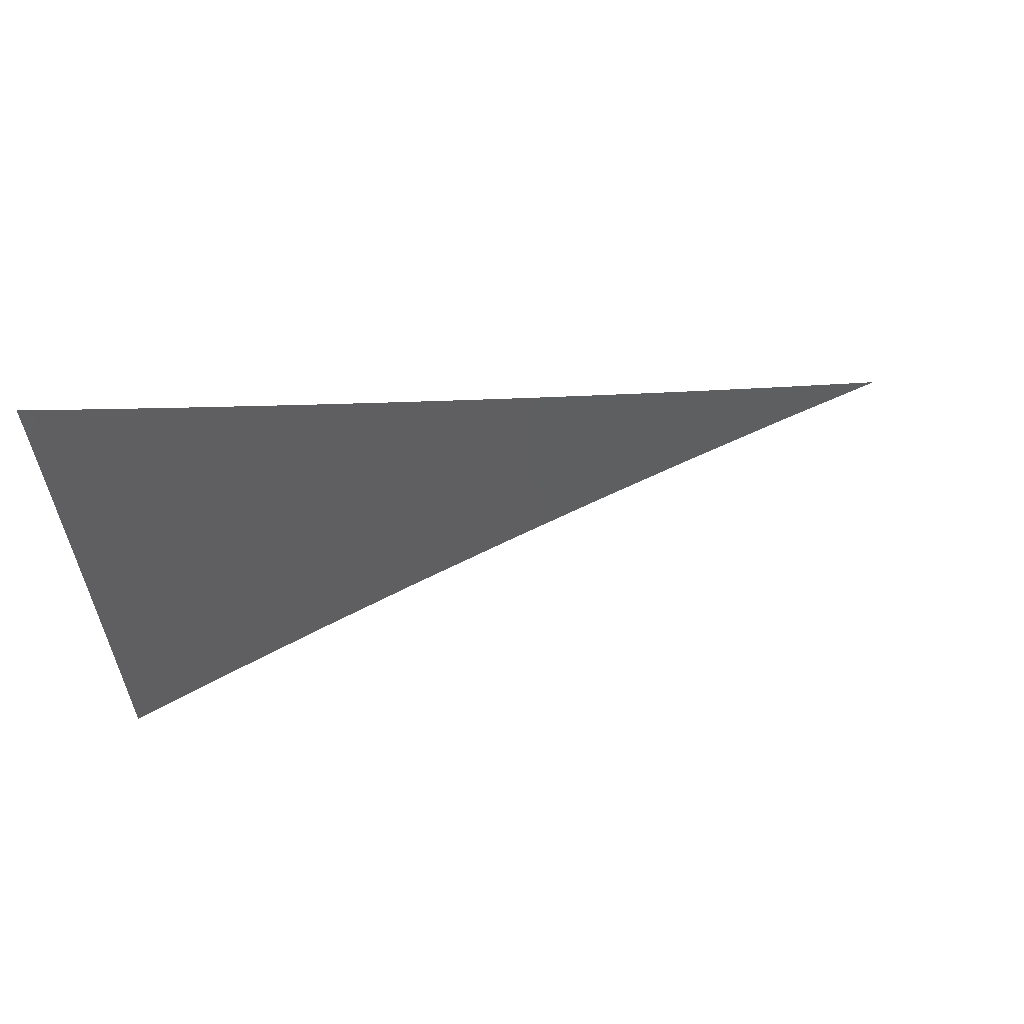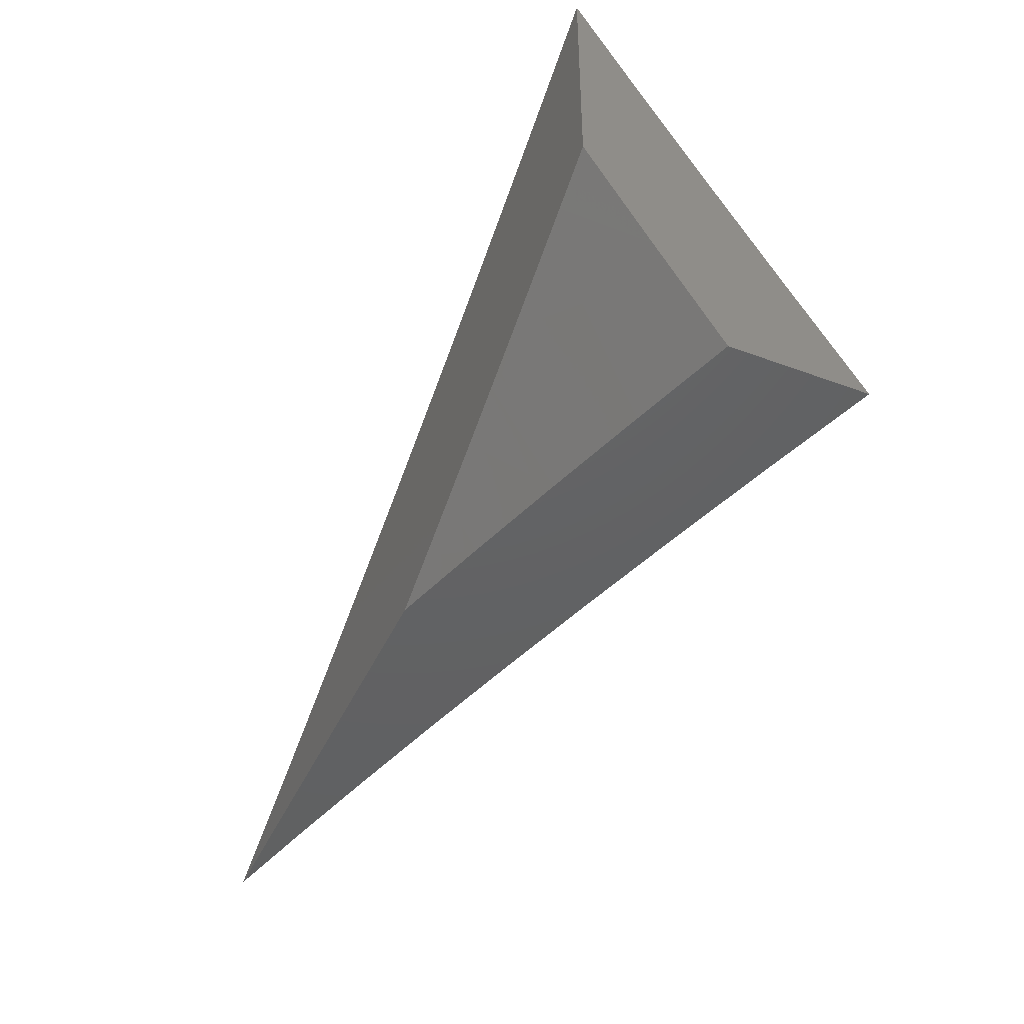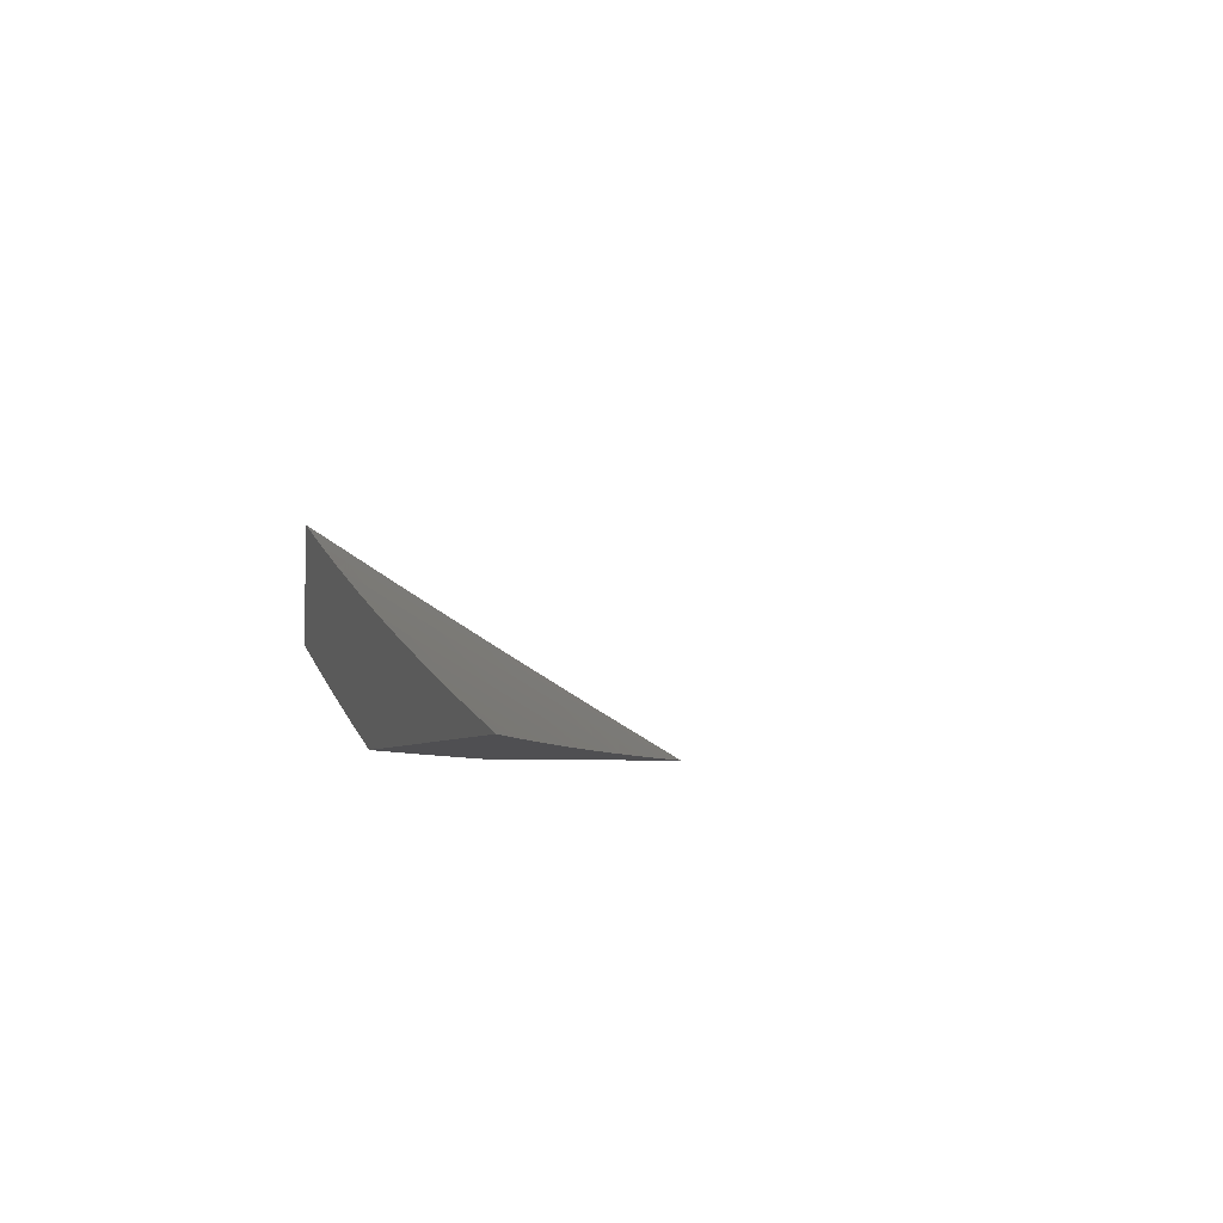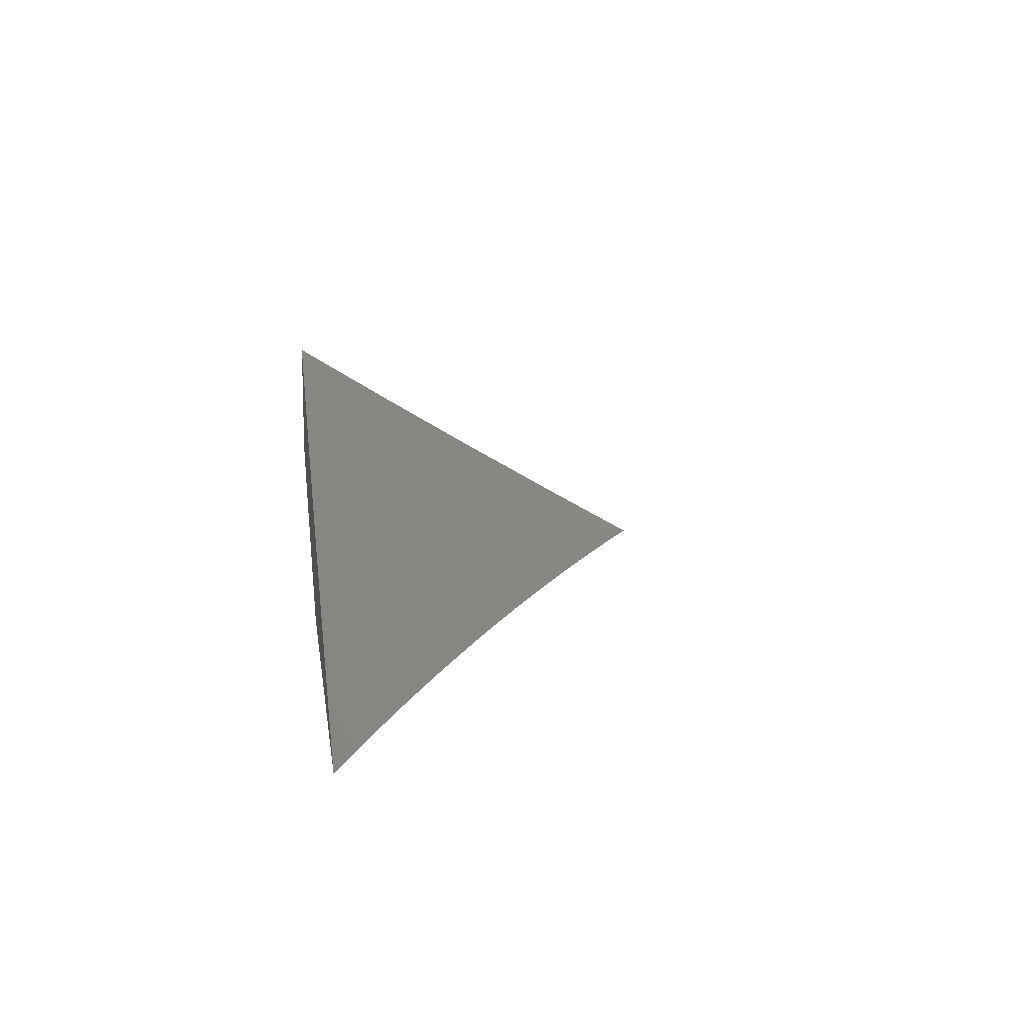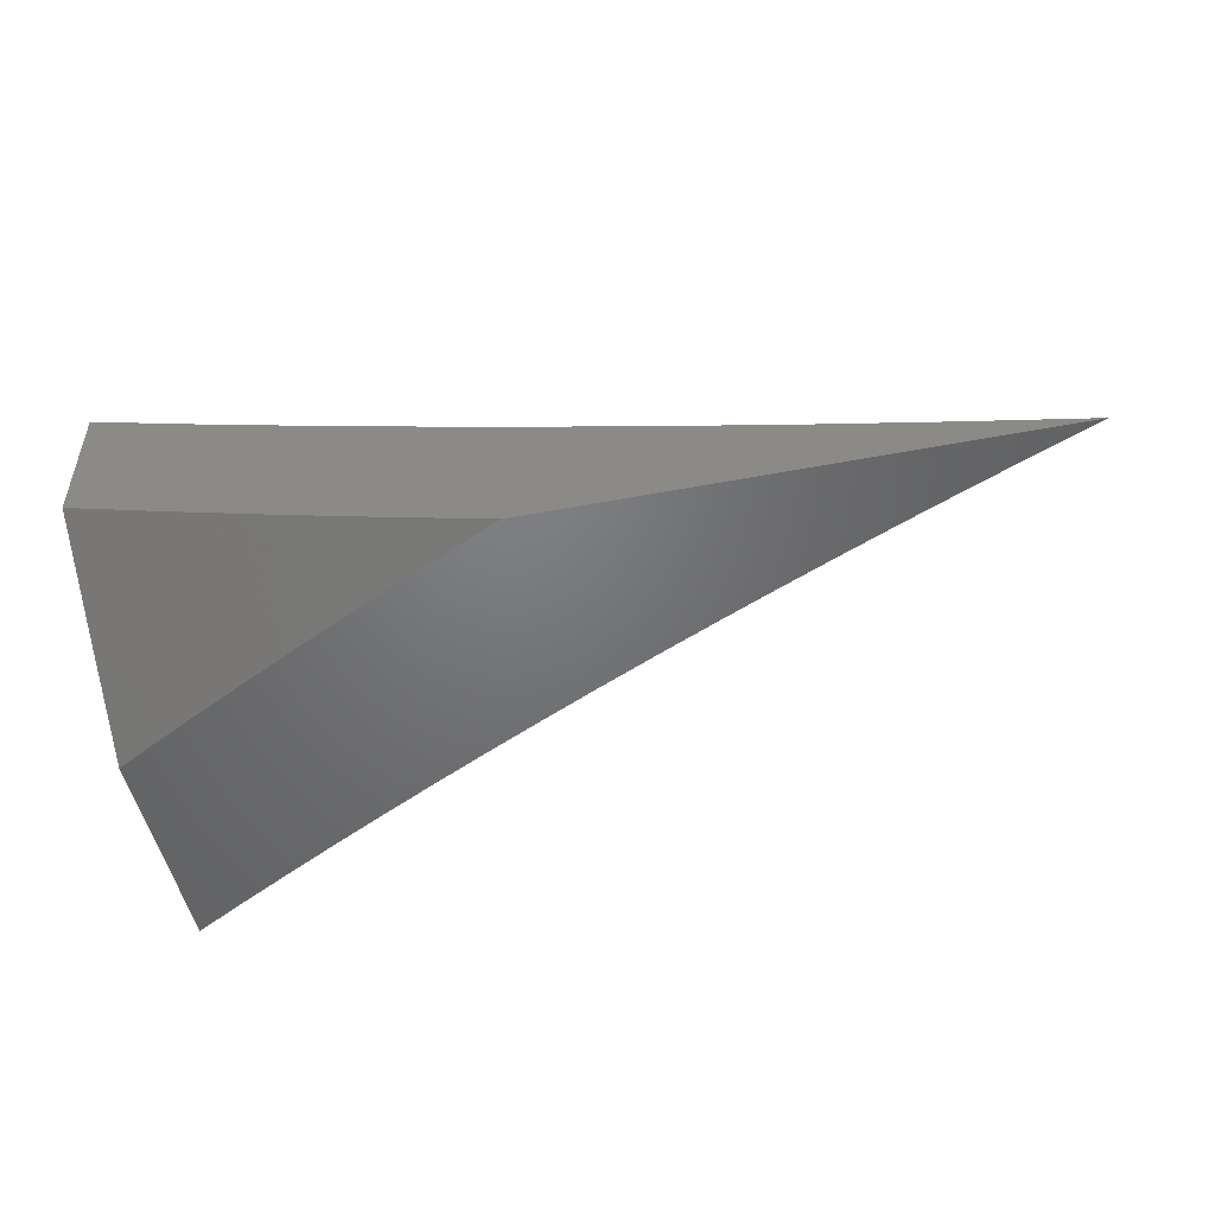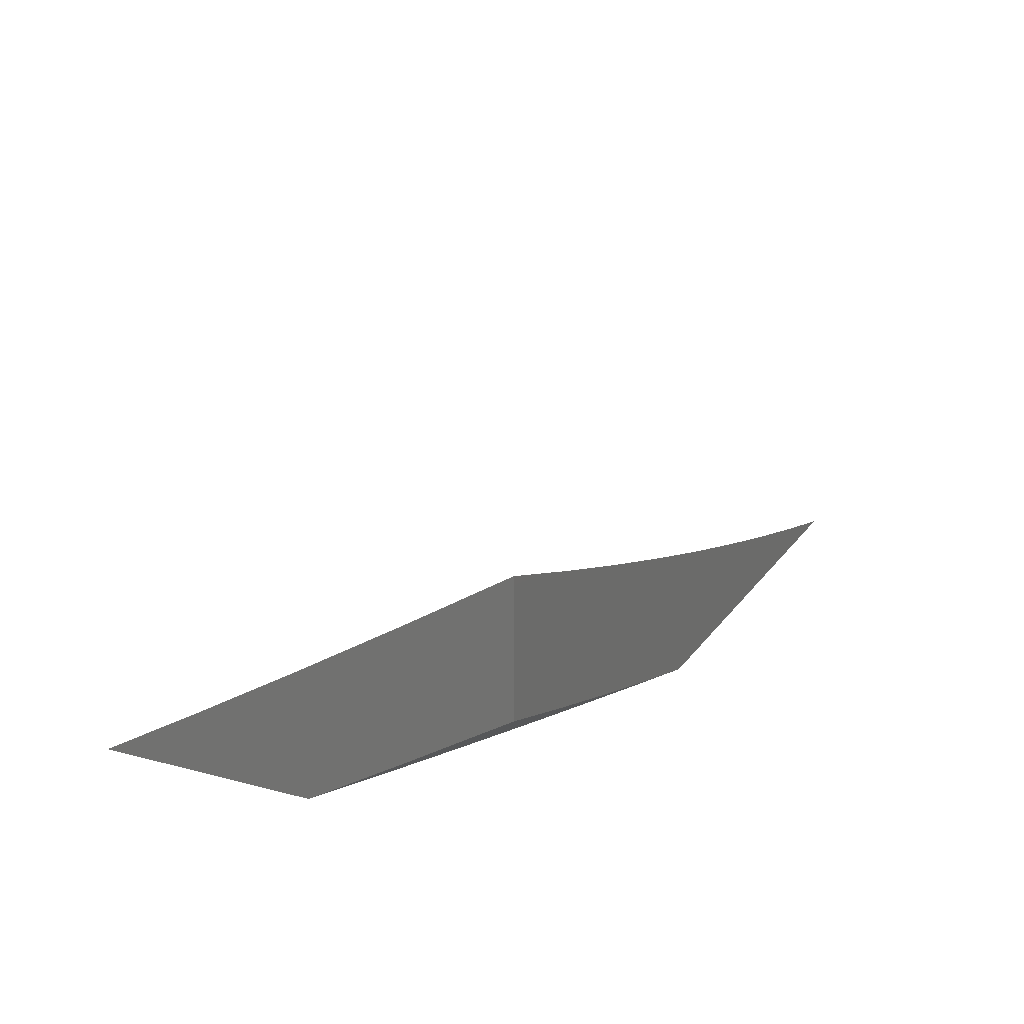
<metadata>
{"format":"stl","ext":"stl","renderer":"f3d","projection":"perspective","resolution":1024,"background":"white","views":[{"elev":79.0,"azim":170.9,"up":"+Z"},{"elev":-44.2,"azim":66.6,"up":"+Z"},{"elev":-5.0,"azim":-106.5,"up":"+Y"},{"elev":12.1,"azim":-97.8,"up":"+Y"},{"elev":-49.9,"azim":-168.2,"up":"+Y"},{"elev":20.2,"azim":115.5,"up":"+Y"}]}
</metadata>
<code>
# stl→obj: 97 verts, 190 faces
v 2.663 -8.945 -6
v 2.748 -8.921 -6
v 2.706 -8.945 -5.98
v 2.748 -8.945 -5.959
v 2.791 -8.945 -5.938
v 2.832 -8.895 -6
v 2.833 -8.945 -5.917
v 2.847 -8.942 -5.914
v 2.875 -8.945 -5.895
v 2.931 -8.916 -5.914
v 2.917 -8.945 -5.873
v 2.958 -8.945 -5.851
v 3 -8.894 -5.914
v 3 -8.945 -5.828
v 2.916 -8.869 -6
v 3 -8.842 -6
v 2.253 -8.945 -6
v 2.301 -8.945 -5.981
v 2.349 -8.945 -5.961
v 2.397 -8.945 -5.941
v 2.444 -8.945 -5.92
v 2.491 -8.945 -5.899
v 2.539 -8.945 -5.877
v 2.586 -8.945 -5.856
v 2.632 -8.945 -5.833
v 2.679 -8.945 -5.811
v 2.725 -8.945 -5.788
v 2.772 -8.945 -5.764
v 2.818 -8.945 -5.74
v 2.864 -8.945 -5.716
v 2.909 -8.945 -5.692
v 2.955 -8.945 -5.667
v 3 -8.945 -5.641
v 2.908 -8.763 -6
v 2.912 -8.775 -5.978
v 3 -8.733 -6
v 2.916 -8.787 -5.955
v 3 -8.787 -5.911
v 2.92 -8.8 -5.933
v 2.924 -8.812 -5.911
v 2.825 -8.829 -5.933
v 2.829 -8.841 -5.911
v 2.735 -8.869 -5.911
v 2.739 -8.882 -5.889
v 2.645 -8.909 -5.889
v 2.649 -8.921 -5.866
v 2.815 -8.792 -6
v 2.817 -8.804 -5.978
v 2.821 -8.817 -5.955
v 2.722 -8.82 -6
v 2.724 -8.832 -5.978
v 2.728 -8.845 -5.955
v 2.634 -8.872 -5.955
v 2.638 -8.884 -5.933
v 2.544 -8.91 -5.933
v 2.548 -8.923 -5.911
v 2.629 -8.847 -6
v 2.63 -8.86 -5.978
v 2.54 -8.898 -5.955
v 2.45 -8.935 -5.933
v 2.447 -8.923 -5.955
v 2.443 -8.911 -5.978
v 2.35 -8.934 -5.978
v 2.347 -8.922 -6
v 2.535 -8.873 -6
v 2.537 -8.886 -5.978
v 2.441 -8.898 -6
v 2.551 -8.935 -5.889
v 2.652 -8.933 -5.844
v 2.747 -8.906 -5.844
v 2.75 -8.918 -5.821
v 2.841 -8.878 -5.844
v 2.845 -8.89 -5.821
v 2.939 -8.86 -5.821
v 2.943 -8.872 -5.799
v 3 -8.841 -5.822
v 2.947 -8.884 -5.777
v 3 -8.893 -5.732
v 2.951 -8.896 -5.754
v 2.955 -8.908 -5.732
v 2.856 -8.925 -5.754
v 2.86 -8.937 -5.732
v 2.754 -8.93 -5.799
v 2.849 -8.902 -5.799
v 2.758 -8.942 -5.777
v 2.959 -8.919 -5.709
v 2.963 -8.931 -5.686
v 2.966 -8.943 -5.664
v 2.932 -8.836 -5.866
v 2.936 -8.848 -5.844
v 2.928 -8.824 -5.889
v 2.833 -8.853 -5.889
v 2.837 -8.866 -5.866
v 2.743 -8.894 -5.866
v 2.852 -8.914 -5.777
v 2.732 -8.857 -5.933
v 2.641 -8.897 -5.911
f 1 2 3
f 3 2 4
f 4 2 5
f 5 2 6
f 5 6 7
f 7 6 8
f 7 8 9
f 9 8 10
f 9 10 11
f 11 10 12
f 12 10 13
f 12 13 14
f 8 6 10
f 10 6 15
f 10 15 13
f 13 15 16
f 17 1 18
f 18 1 19
f 19 1 20
f 20 1 21
f 21 1 22
f 22 1 3
f 22 3 23
f 23 3 4
f 23 4 24
f 24 4 5
f 24 5 25
f 25 5 7
f 25 7 26
f 26 7 9
f 26 9 27
f 27 9 11
f 27 11 12
f 27 12 28
f 28 12 14
f 28 14 29
f 29 14 30
f 30 14 31
f 31 14 32
f 32 14 33
f 34 35 36
f 36 35 37
f 36 37 38
f 38 37 39
f 38 39 40
f 40 39 41
f 40 41 42
f 42 41 43
f 42 43 44
f 44 43 45
f 44 45 46
f 46 45 24
f 46 24 25
f 34 47 35
f 35 47 48
f 35 48 37
f 37 48 49
f 37 49 39
f 39 49 41
f 47 50 48
f 48 50 51
f 48 51 52
f 52 51 53
f 52 53 54
f 54 53 55
f 54 55 56
f 56 55 22
f 56 22 23
f 50 57 51
f 51 57 58
f 51 58 53
f 53 58 59
f 53 59 55
f 55 59 60
f 55 60 22
f 22 60 21
f 21 60 61
f 21 61 20
f 20 61 62
f 20 62 63
f 63 62 64
f 63 64 18
f 18 64 17
f 57 65 58
f 58 65 66
f 58 66 59
f 59 66 61
f 59 61 60
f 65 67 66
f 66 67 62
f 66 62 61
f 67 64 62
f 18 19 63
f 63 19 20
f 56 23 68
f 68 23 24
f 68 24 45
f 46 25 69
f 69 25 26
f 69 26 70
f 70 26 71
f 70 71 72
f 72 71 73
f 72 73 74
f 74 73 75
f 74 75 76
f 76 75 77
f 76 77 78
f 78 77 79
f 78 79 80
f 80 79 81
f 80 81 82
f 82 81 29
f 82 29 30
f 26 27 71
f 71 27 83
f 71 83 73
f 73 83 84
f 73 84 75
f 75 84 77
f 83 27 85
f 85 27 28
f 85 28 29
f 30 31 82
f 82 31 86
f 82 86 80
f 80 86 78
f 86 31 87
f 87 31 32
f 87 32 88
f 88 32 33
f 88 33 87
f 87 33 78
f 87 78 86
f 38 89 76
f 76 89 90
f 76 90 74
f 74 90 72
f 89 38 91
f 91 38 40
f 91 40 42
f 89 91 92
f 92 91 42
f 92 42 44
f 90 89 93
f 93 89 92
f 93 92 94
f 94 92 44
f 94 44 46
f 79 77 95
f 95 77 84
f 95 84 85
f 85 84 83
f 48 52 49
f 49 52 96
f 49 96 41
f 41 96 43
f 70 72 93
f 93 72 90
f 70 93 94
f 29 81 95
f 95 81 79
f 29 95 85
f 52 54 96
f 96 54 97
f 96 97 43
f 43 97 45
f 69 70 94
f 69 94 46
f 68 45 97
f 68 97 56
f 56 97 54
f 36 38 16
f 16 38 76
f 16 76 13
f 13 76 14
f 14 76 78
f 14 78 33
f 17 64 1
f 1 64 67
f 1 67 65
f 1 65 2
f 2 65 57
f 2 57 6
f 6 57 50
f 6 50 15
f 15 50 16
f 16 50 47
f 16 47 34
f 34 36 16

</code>
